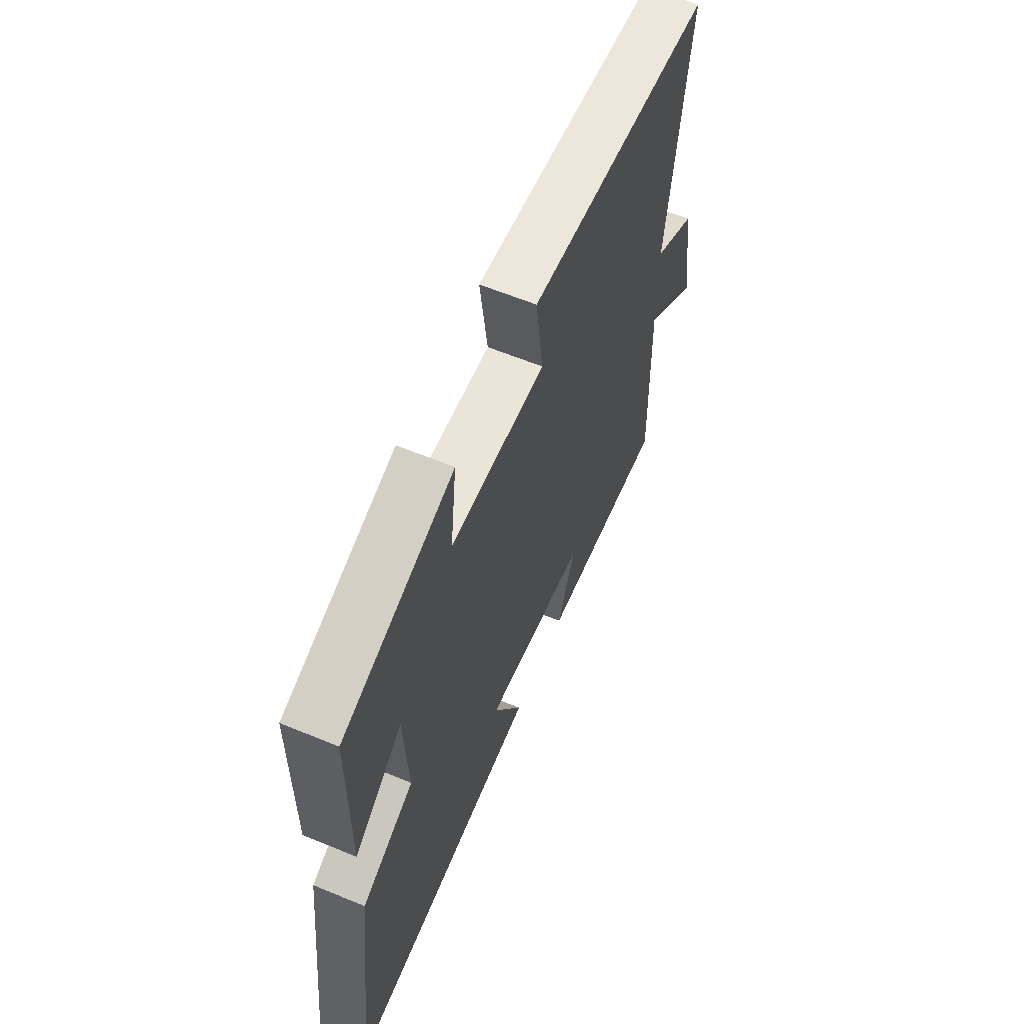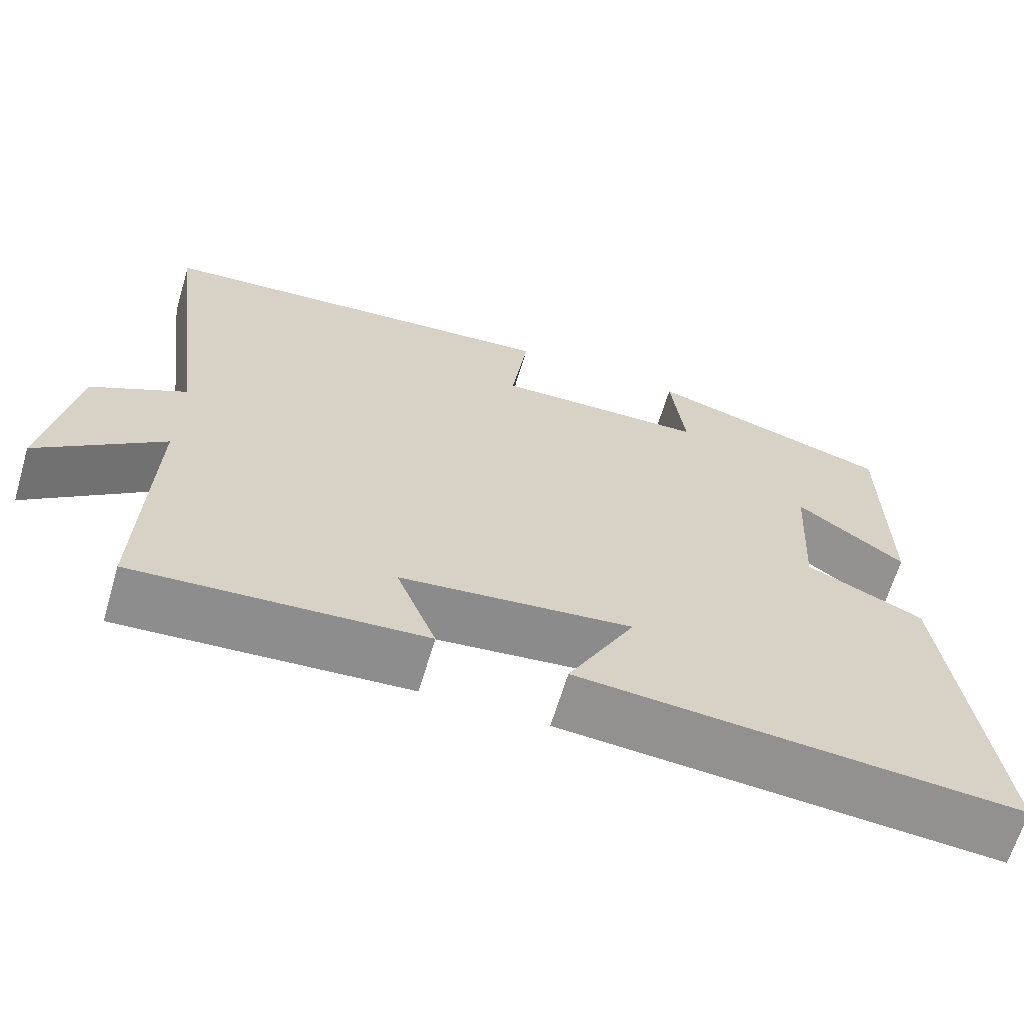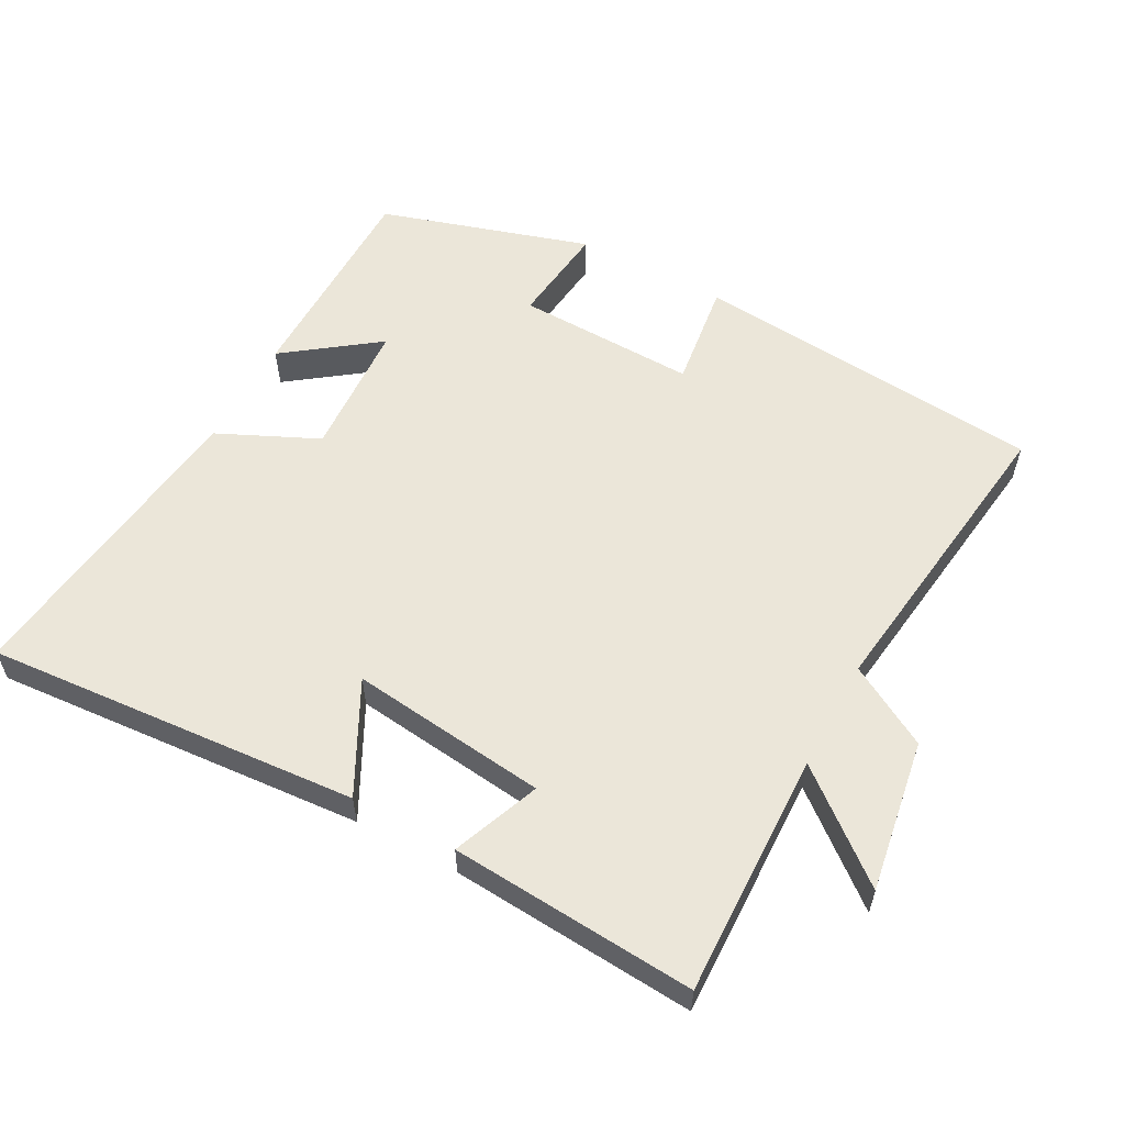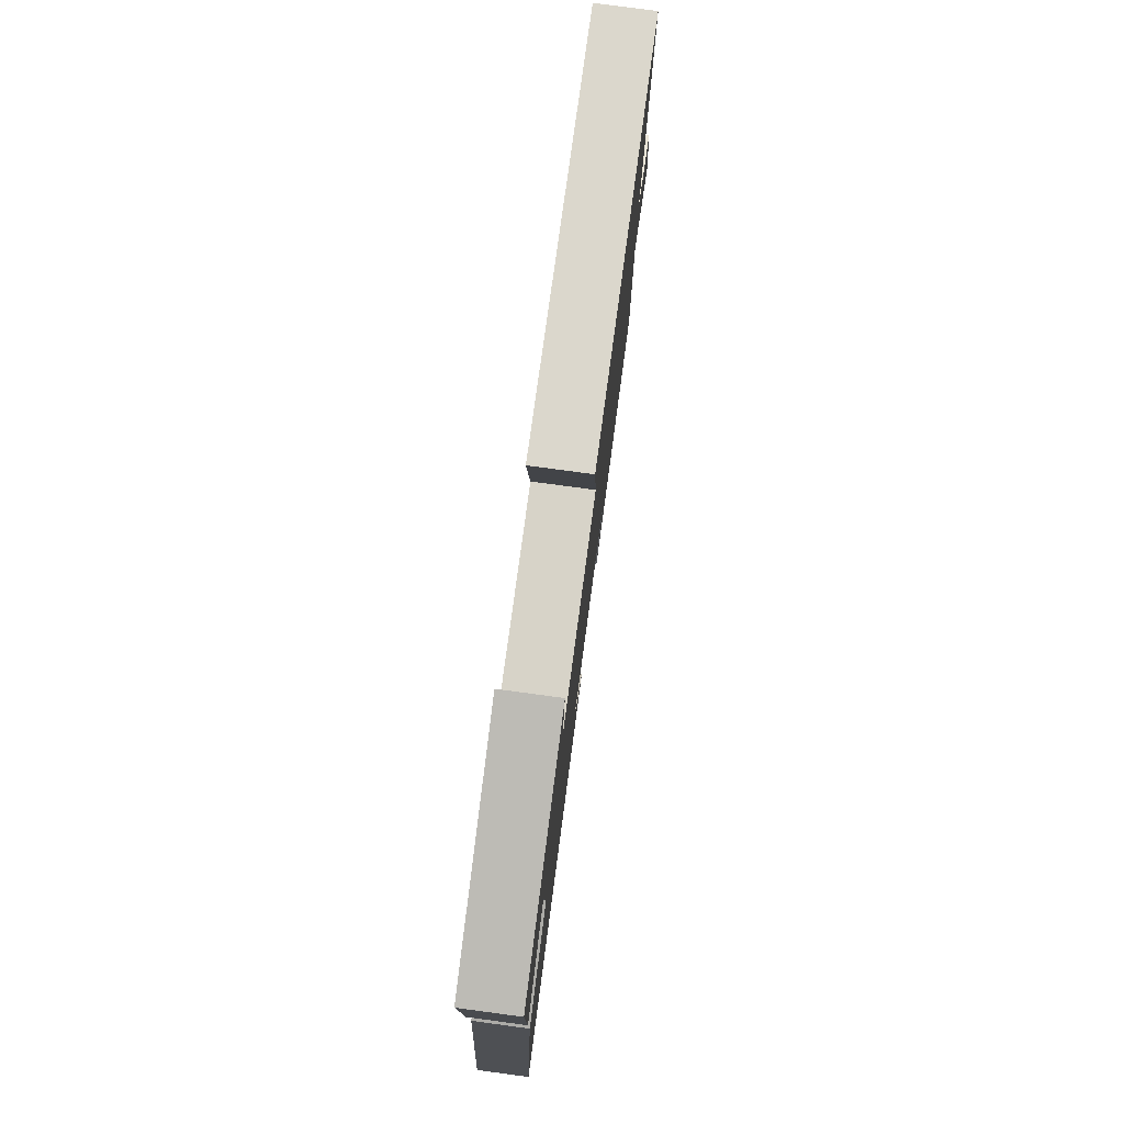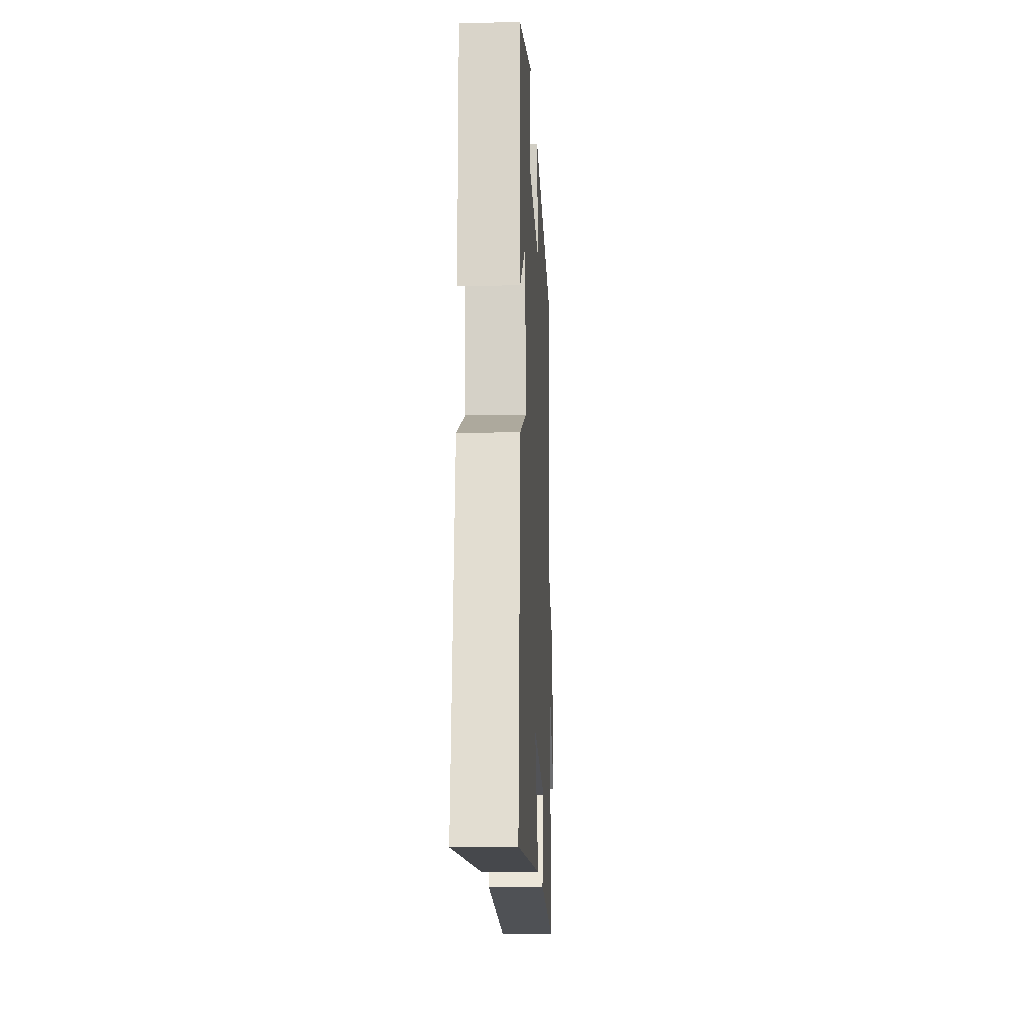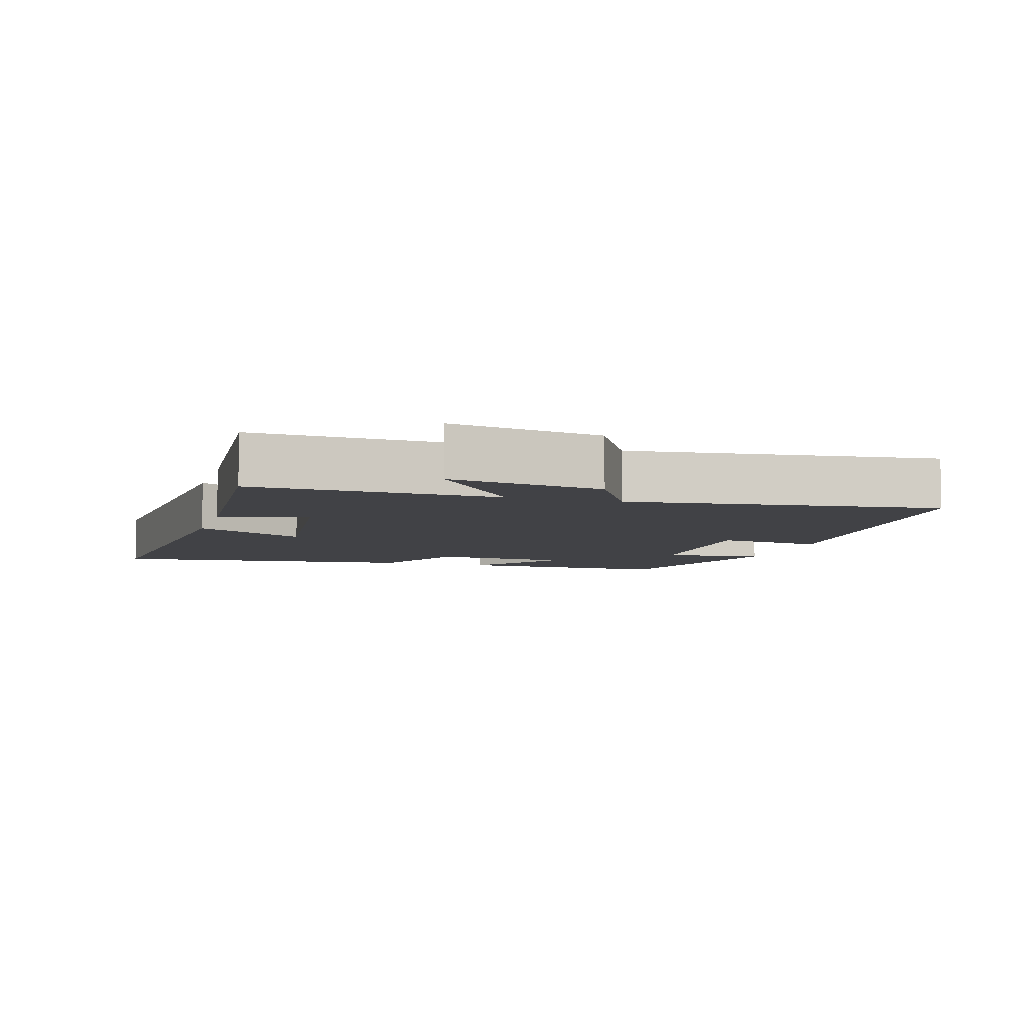
<metadata>
{"format":"obj","ext":"obj","renderer":"f3d","projection":"perspective","resolution":1024,"background":"white","views":[{"elev":60.9,"azim":112.9,"up":"+Z"},{"elev":-65.5,"azim":-16.6,"up":"+Z"},{"elev":56.9,"azim":-151.6,"up":"+Y"},{"elev":78.5,"azim":97.6,"up":"+Z"},{"elev":-15.7,"azim":92.7,"up":"+Z"},{"elev":-6.6,"azim":-106.9,"up":"+Y"}]}
</metadata>
<code>
v -0.51 0.07 -0.526
v -0.5 0.07 -0.167
v -0.655 0.07 -0.293
v -0.619 0.07 -0.069
v -0.5 0.07 -0.001
v -0.558 0.07 0.452
v -0.038 0.07 0.5
v -0.059 0.07 0.342
v 0.207 0.07 0.35
v 0.19 0.07 0.5
v 0.499 0.07 0.405
v 0.5 0.07 0.084
v 0.365 0.07 0.184
v 0.353 0.07 -0.018
v 0.5 0.07 -0.086
v 0.555 0.07 -0.542
v 0.006 0.07 -0.5
v 0.09 0.07 -0.338
v -0.2 0.07 -0.372
v -0.15 0.07 -0.5
v -0.51 0 -0.526
v -0.5 0 -0.167
v -0.655 0 -0.293
v -0.619 0 -0.069
v -0.5 0 -0.001
v -0.558 0 0.452
v -0.038 0 0.5
v -0.059 0 0.342
v 0.207 0 0.35
v 0.19 0 0.5
v 0.499 0 0.405
v 0.5 0 0.084
v 0.365 0 0.184
v 0.353 0 -0.018
v 0.5 0 -0.086
v 0.555 0 -0.542
v 0.006 0 -0.5
v 0.09 0 -0.338
v -0.2 0 -0.372
v -0.15 0 -0.5
f 19 20 1 2
f 18 19 2
f 16 17 18
f 15 16 18
f 14 15 18
f 13 14 18 2
f 11 12 13
f 10 11 13
f 9 10 13
f 8 9 13 2
f 5 6 7 8
f 5 8 2 3
f 3 4 5
f 22 21 40 39
f 22 39 38
f 38 37 36
f 38 36 35
f 38 35 34
f 22 38 34 33
f 33 32 31
f 33 31 30
f 33 30 29
f 22 33 29 28
f 28 27 26 25
f 23 22 28 25
f 25 24 23
f 1 21 22 2
f 2 22 23 3
f 3 23 24 4
f 4 24 25 5
f 5 25 26 6
f 6 26 27 7
f 7 27 28 8
f 8 28 29 9
f 9 29 30 10
f 10 30 31 11
f 11 31 32 12
f 12 32 33 13
f 13 33 34 14
f 14 34 35 15
f 15 35 36 16
f 16 36 37 17
f 17 37 38 18
f 18 38 39 19
f 19 39 40 20
f 20 40 21 1

</code>
